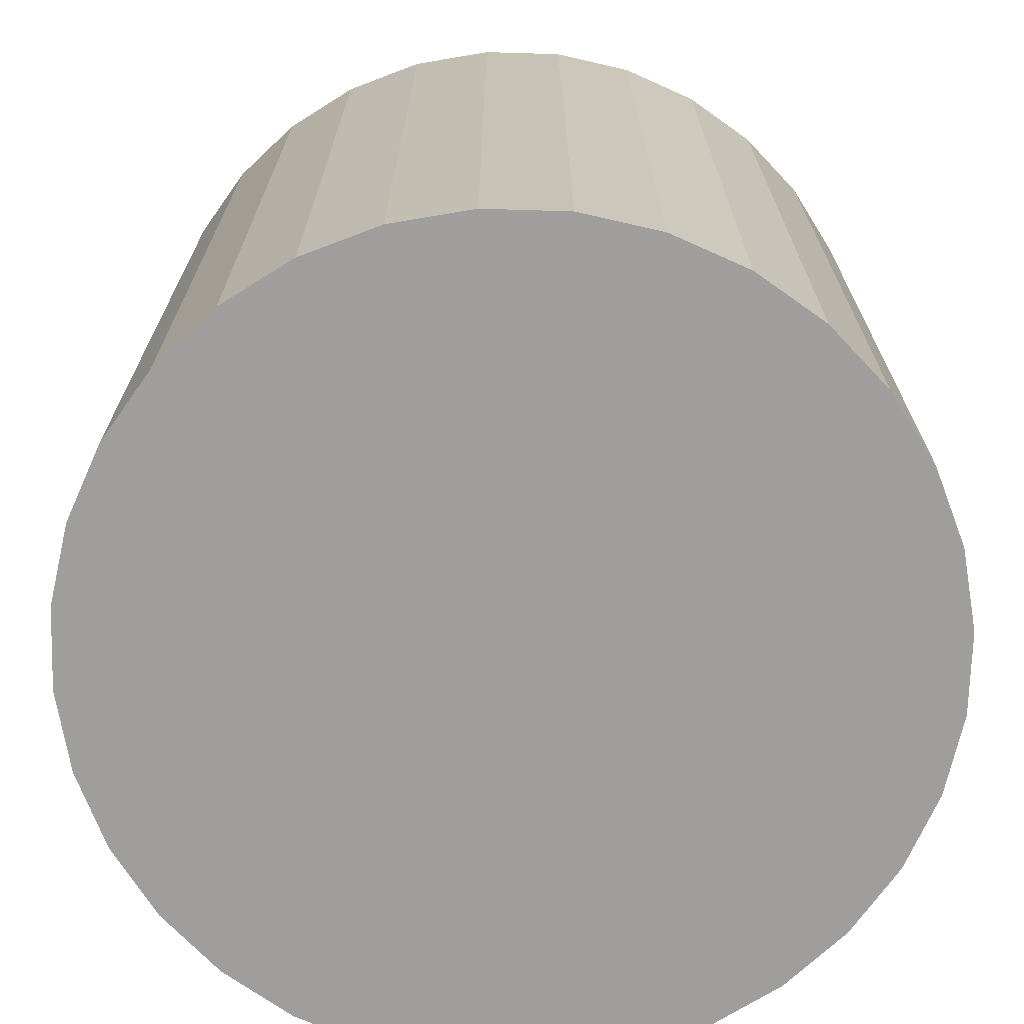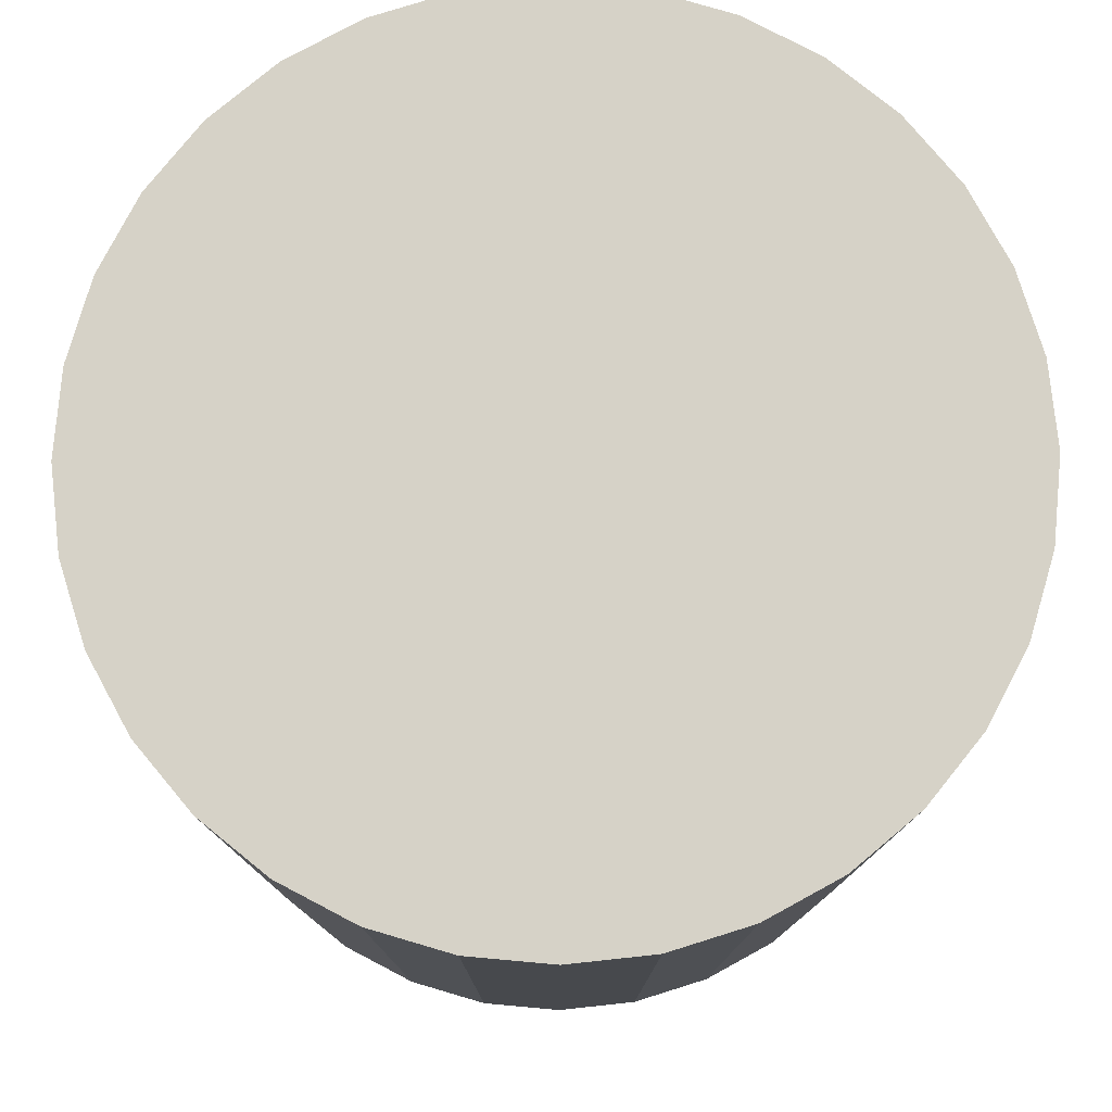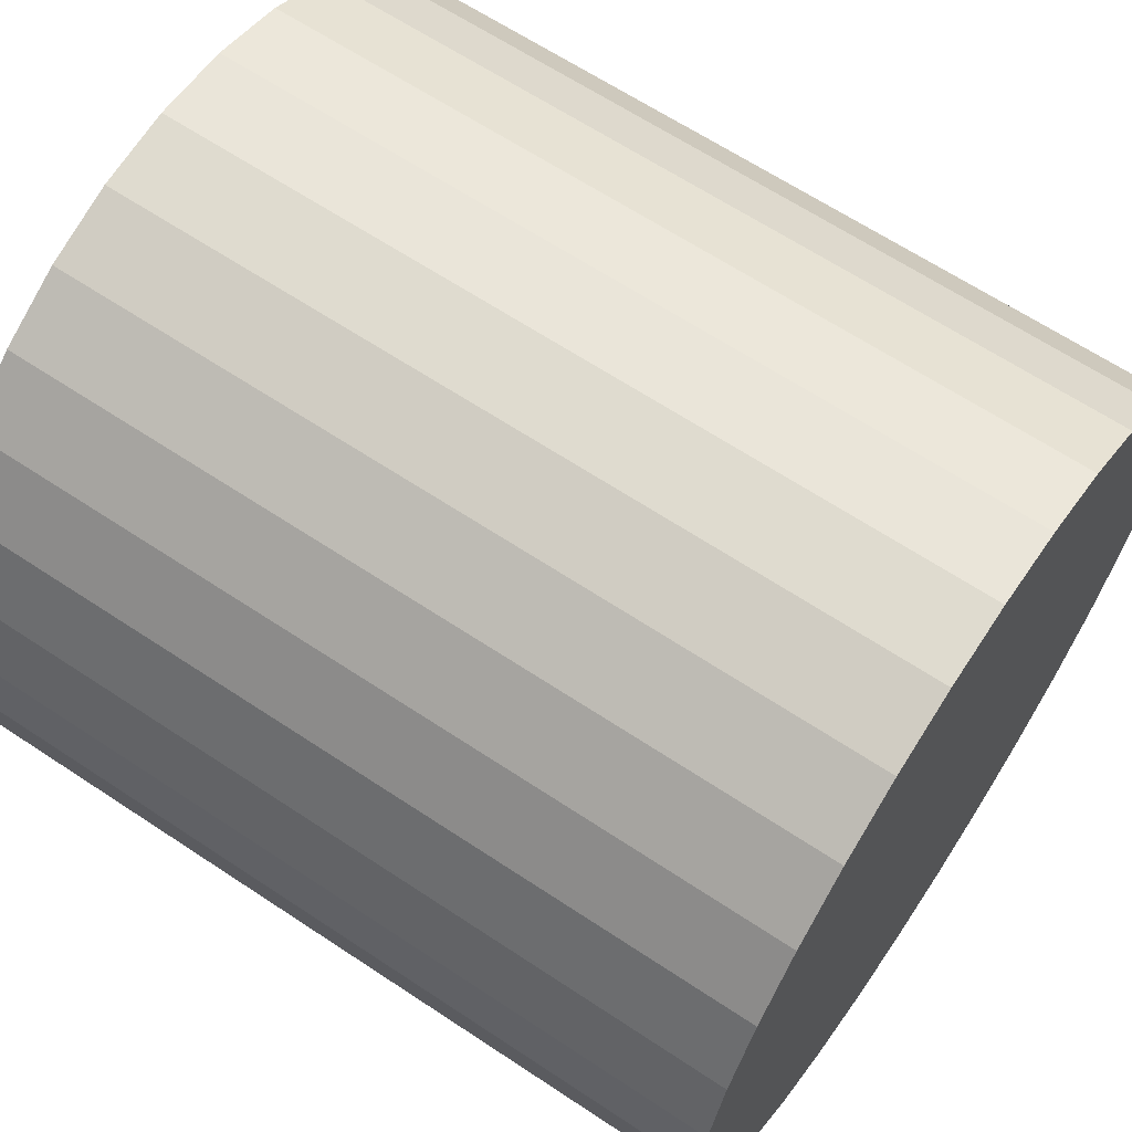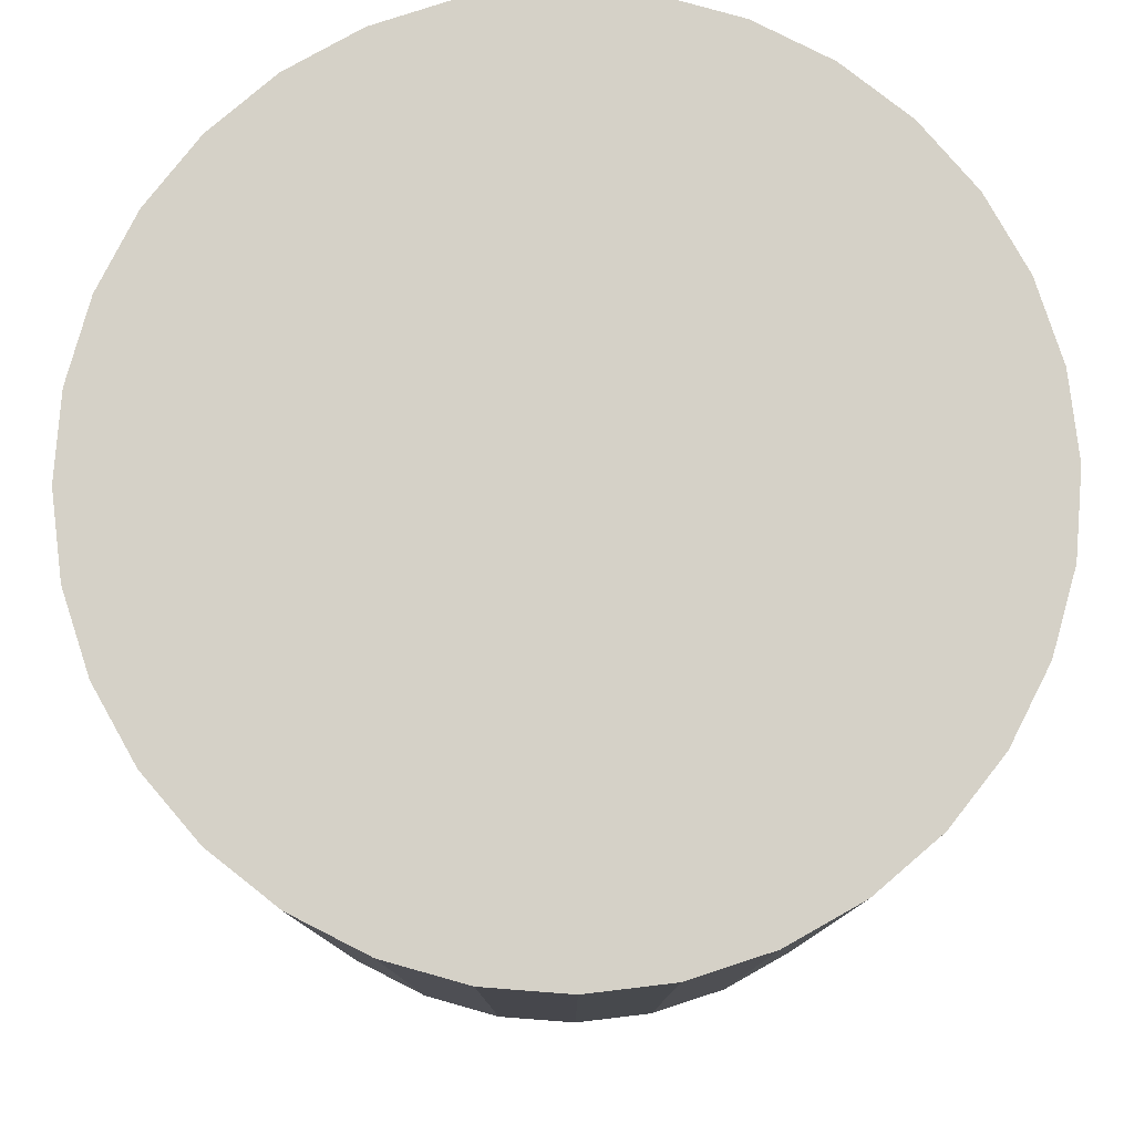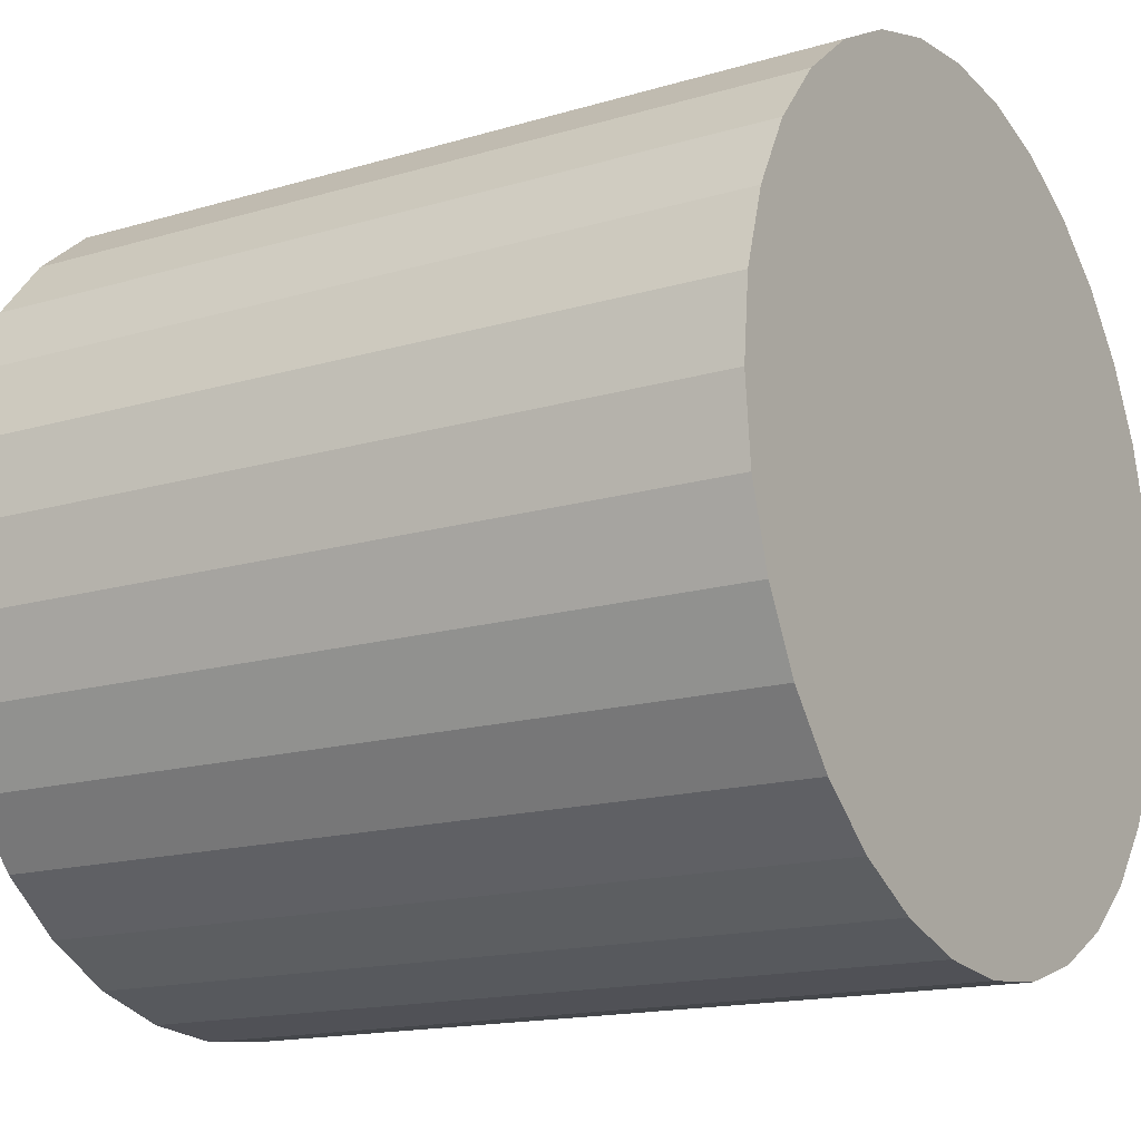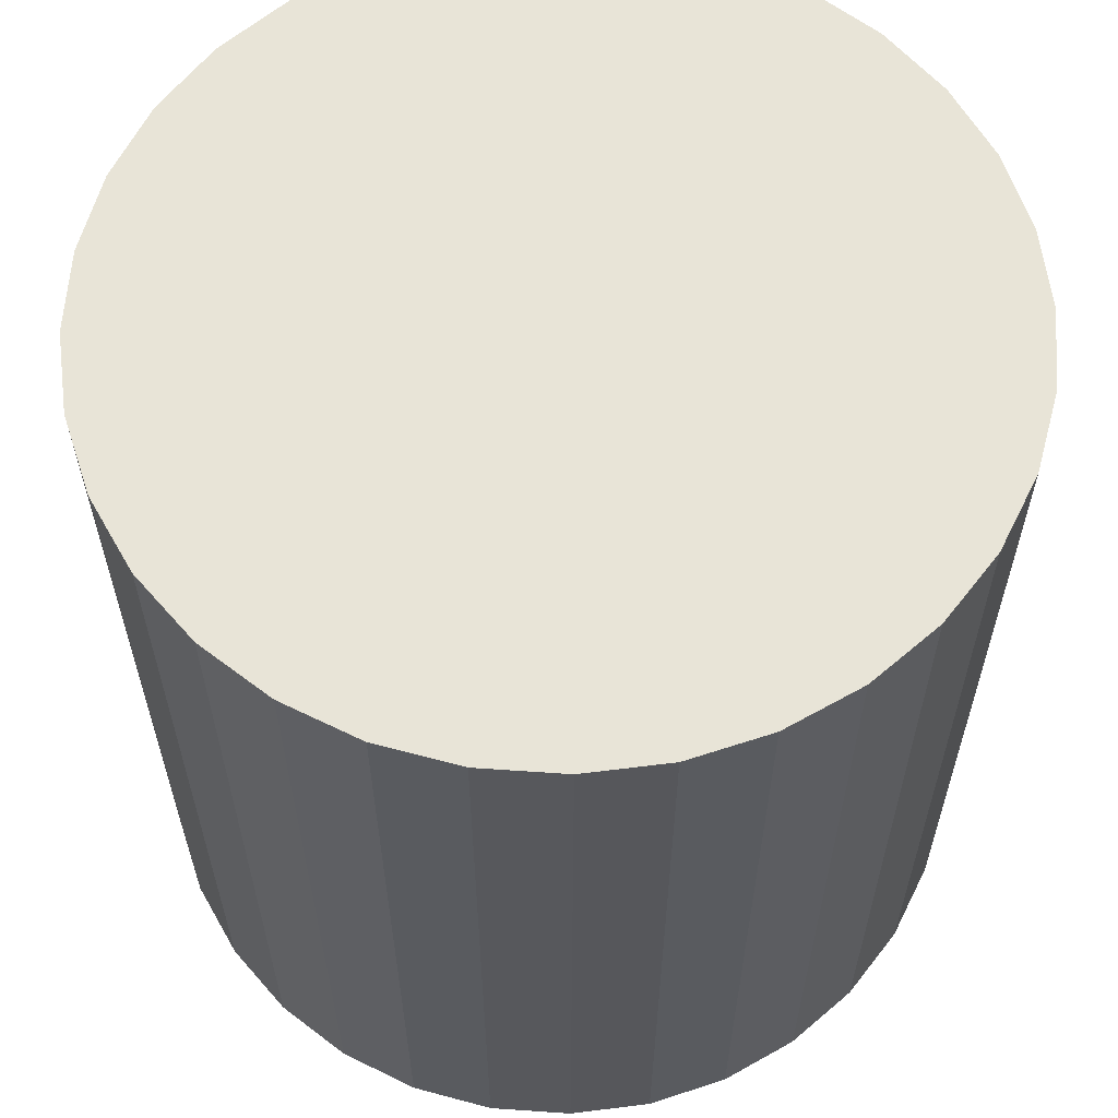
<metadata>
{"format":"obj","ext":"obj","renderer":"f3d","projection":"perspective","resolution":1024,"background":"white","views":[{"elev":-71.1,"azim":150.2,"up":"+Z"},{"elev":78.6,"azim":-113.0,"up":"+Z"},{"elev":64.6,"azim":-56.2,"up":"+Y"},{"elev":79.7,"azim":-68.7,"up":"+Z"},{"elev":-15.6,"azim":122.1,"up":"+Y"},{"elev":61.3,"azim":110.9,"up":"+Z"}]}
</metadata>
<code>
g Stool
v -0 0.01 -0.01
v 0.001951 0.009808 -0.01
v 0.001951 0.009808 0.01
v -0 0.01 0.01
v 0.001951 0.009808 -0.01
v 0.003827 0.009239 -0.01
v 0.003827 0.009239 0.01
v 0.001951 0.009808 0.01
v 0.003827 0.009239 -0.01
v 0.005556 0.008315 -0.01
v 0.005556 0.008315 0.01
v 0.003827 0.009239 0.01
v 0.005556 0.008315 -0.01
v 0.007071 0.007071 -0.01
v 0.007071 0.007071 0.01
v 0.005556 0.008315 0.01
v 0.007071 0.007071 -0.01
v 0.008315 0.005556 -0.01
v 0.008315 0.005556 0.01
v 0.007071 0.007071 0.01
v 0.008315 0.005556 -0.01
v 0.009239 0.003827 -0.01
v 0.009239 0.003827 0.01
v 0.008315 0.005556 0.01
v 0.009239 0.003827 -0.01
v 0.009808 0.001951 -0.01
v 0.009808 0.001951 0.01
v 0.009239 0.003827 0.01
v 0.009808 0.001951 -0.01
v 0.01 7.55e-10 -0.01
v 0.01 7.55e-10 0.01
v 0.009808 0.001951 0.01
v 0.01 7.55e-10 -0.01
v 0.009808 -0.001951 -0.01
v 0.009808 -0.001951 0.01
v 0.01 7.55e-10 0.01
v 0.009808 -0.001951 -0.01
v 0.009239 -0.003827 -0.01
v 0.009239 -0.003827 0.01
v 0.009808 -0.001951 0.01
v 0.009239 -0.003827 -0.01
v 0.008315 -0.005556 -0.01
v 0.008315 -0.005556 0.01
v 0.009239 -0.003827 0.01
v 0.008315 -0.005556 -0.01
v 0.007071 -0.007071 -0.01
v 0.007071 -0.007071 0.01
v 0.008315 -0.005556 0.01
v 0.007071 -0.007071 -0.01
v 0.005556 -0.008315 -0.01
v 0.005556 -0.008315 0.01
v 0.007071 -0.007071 0.01
v 0.005556 -0.008315 -0.01
v 0.003827 -0.009239 -0.01
v 0.003827 -0.009239 0.01
v 0.005556 -0.008315 0.01
v 0.003827 -0.009239 -0.01
v 0.001951 -0.009808 -0.01
v 0.001951 -0.009808 0.01
v 0.003827 -0.009239 0.01
v 0.001951 -0.009808 -0.01
v -3.258e-09 -0.01 -0.01
v -3.258e-09 -0.01 0.01
v 0.001951 -0.009808 0.01
v -3.258e-09 -0.01 -0.01
v -0.001951 -0.009808 -0.01
v -0.001951 -0.009808 0.01
v -3.258e-09 -0.01 0.01
v -0.001951 -0.009808 -0.01
v -0.003827 -0.009239 -0.01
v -0.003827 -0.009239 0.01
v -0.001951 -0.009808 0.01
v -0.003827 -0.009239 -0.01
v -0.005556 -0.008315 -0.01
v -0.005556 -0.008315 0.01
v -0.003827 -0.009239 0.01
v -0.005556 -0.008315 -0.01
v -0.007071 -0.007071 -0.01
v -0.007071 -0.007071 0.01
v -0.005556 -0.008315 0.01
v -0.007071 -0.007071 -0.01
v -0.008315 -0.005556 -0.01
v -0.008315 -0.005556 0.01
v -0.007071 -0.007071 0.01
v -0.008315 -0.005556 -0.01
v -0.009239 -0.003827 -0.01
v -0.009239 -0.003827 0.01
v -0.008315 -0.005556 0.01
v -0.009239 -0.003827 -0.01
v -0.009808 -0.001951 -0.01
v -0.009808 -0.001951 0.01
v -0.009239 -0.003827 0.01
v -0.009808 -0.001951 -0.01
v -0.01 9.656e-09 -0.01
v -0.01 9.656e-09 0.01
v -0.009808 -0.001951 0.01
v -0.01 9.656e-09 -0.01
v -0.009808 0.001951 -0.01
v -0.009808 0.001951 0.01
v -0.01 9.656e-09 0.01
v -0.009808 0.001951 -0.01
v -0.009239 0.003827 -0.01
v -0.009239 0.003827 0.01
v -0.009808 0.001951 0.01
v -0.009239 0.003827 -0.01
v -0.008315 0.005556 -0.01
v -0.008315 0.005556 0.01
v -0.009239 0.003827 0.01
v -0.008315 0.005556 -0.01
v -0.007071 0.007071 -0.01
v -0.007071 0.007071 0.01
v -0.008315 0.005556 0.01
v -0.007071 0.007071 -0.01
v -0.005556 0.008315 -0.01
v -0.005556 0.008315 0.01
v -0.007071 0.007071 0.01
v -0.005556 0.008315 -0.01
v -0.003827 0.009239 -0.01
v -0.003827 0.009239 0.01
v -0.005556 0.008315 0.01
v 0.009808 0.001951 0.01
v 0.01 7.55e-10 0.01
v 0.009808 -0.001951 0.01
v 0.009239 -0.003827 0.01
v 0.009239 0.003827 0.01
v 0.008315 -0.005556 0.01
v 0.008315 0.005556 0.01
v 0.007071 0.007071 0.01
v 0.007071 -0.007071 0.01
v 0.005556 0.008315 0.01
v 0.005556 -0.008315 0.01
v 0.003827 0.009239 0.01
v 0.003827 -0.009239 0.01
v 0.001951 0.009808 0.01
v 0.001951 -0.009808 0.01
v -0 0.01 0.01
v -3.258e-09 -0.01 0.01
v -0.001951 0.009808 0.01
v -0.001951 -0.009808 0.01
v -0.003827 0.009239 0.01
v -0.003827 -0.009239 0.01
v -0.005556 0.008315 0.01
v -0.005556 -0.008315 0.01
v -0.007071 0.007071 0.01
v -0.007071 -0.007071 0.01
v -0.008315 0.005556 0.01
v -0.008315 -0.005556 0.01
v -0.009239 0.003827 0.01
v -0.009239 -0.003827 0.01
v -0.009808 0.001951 0.01
v -0.009808 -0.001951 0.01
v -0.01 9.656e-09 0.01
v -0.003827 0.009239 -0.01
v -0.001951 0.009808 -0.01
v -0.001951 0.009808 0.01
v -0.003827 0.009239 0.01
v -0.001951 0.009808 -0.01
v -0 0.01 -0.01
v -0 0.01 0.01
v -0.001951 0.009808 0.01
v 0.009808 -0.001951 -0.01
v 0.01 7.55e-10 -0.01
v 0.009808 0.001951 -0.01
v 0.009239 -0.003827 -0.01
v 0.009239 0.003827 -0.01
v 0.008315 -0.005556 -0.01
v 0.008315 0.005556 -0.01
v 0.007071 -0.007071 -0.01
v 0.007071 0.007071 -0.01
v 0.005556 -0.008315 -0.01
v 0.005556 0.008315 -0.01
v 0.003827 0.009239 -0.01
v 0.003827 -0.009239 -0.01
v 0.001951 0.009808 -0.01
v 0.001951 -0.009808 -0.01
v -0 0.01 -0.01
v -3.258e-09 -0.01 -0.01
v -0.001951 0.009808 -0.01
v -0.001951 -0.009808 -0.01
v -0.003827 0.009239 -0.01
v -0.003827 -0.009239 -0.01
v -0.005556 0.008315 -0.01
v -0.005556 -0.008315 -0.01
v -0.007071 0.007071 -0.01
v -0.007071 -0.007071 -0.01
v -0.008315 0.005556 -0.01
v -0.008315 -0.005556 -0.01
v -0.009239 0.003827 -0.01
v -0.009239 -0.003827 -0.01
v -0.009808 0.001951 -0.01
v -0.009808 -0.001951 -0.01
v -0.01 9.656e-09 -0.01
g Stool_0
f 3 2 1
f 4 3 1
f 7 6 5
f 8 7 5
f 11 10 9
f 12 11 9
f 15 14 13
f 16 15 13
f 19 18 17
f 20 19 17
f 23 22 21
f 24 23 21
f 27 26 25
f 28 27 25
f 31 30 29
f 32 31 29
f 35 34 33
f 36 35 33
f 39 38 37
f 40 39 37
f 43 42 41
f 44 43 41
f 47 46 45
f 48 47 45
f 51 50 49
f 52 51 49
f 55 54 53
f 56 55 53
f 59 58 57
f 60 59 57
f 63 62 61
f 64 63 61
f 67 66 65
f 68 67 65
f 71 70 69
f 72 71 69
f 75 74 73
f 76 75 73
f 79 78 77
f 80 79 77
f 83 82 81
f 84 83 81
f 87 86 85
f 88 87 85
f 91 90 89
f 92 91 89
f 95 94 93
f 96 95 93
f 99 98 97
f 100 99 97
f 103 102 101
f 104 103 101
f 107 106 105
f 108 107 105
f 111 110 109
f 112 111 109
f 115 114 113
f 116 115 113
f 119 118 117
f 120 119 117
f 123 122 121
f 121 124 123
f 121 125 124
f 125 126 124
f 125 127 126
f 127 128 126
f 128 129 126
f 128 130 129
f 130 131 129
f 130 132 131
f 132 133 131
f 132 134 133
f 134 135 133
f 134 136 135
f 136 137 135
f 136 138 137
f 138 139 137
f 138 140 139
f 140 141 139
f 140 142 141
f 142 143 141
f 142 144 143
f 144 145 143
f 144 146 145
f 146 147 145
f 146 148 147
f 148 149 147
f 148 150 149
f 150 151 149
f 150 152 151
f 155 154 153
f 156 155 153
f 159 158 157
f 160 159 157
f 163 162 161
f 161 164 163
f 164 165 163
f 164 166 165
f 166 167 165
f 166 168 167
f 168 169 167
f 168 170 169
f 170 171 169
f 170 172 171
f 170 173 172
f 173 174 172
f 173 175 174
f 175 176 174
f 175 177 176
f 177 178 176
f 177 179 178
f 179 180 178
f 179 181 180
f 181 182 180
f 181 183 182
f 183 184 182
f 183 185 184
f 185 186 184
f 185 187 186
f 187 188 186
f 187 189 188
f 189 190 188
f 189 191 190
f 191 192 190

</code>
